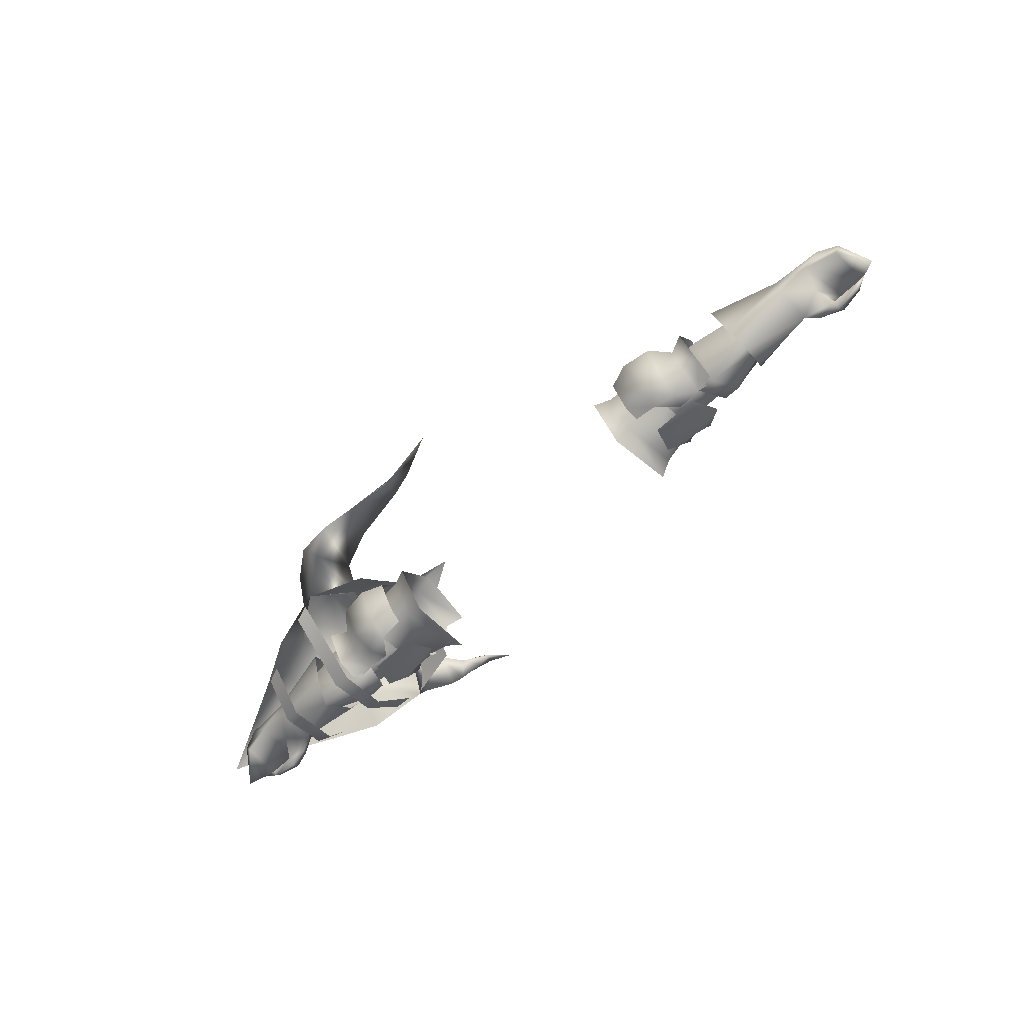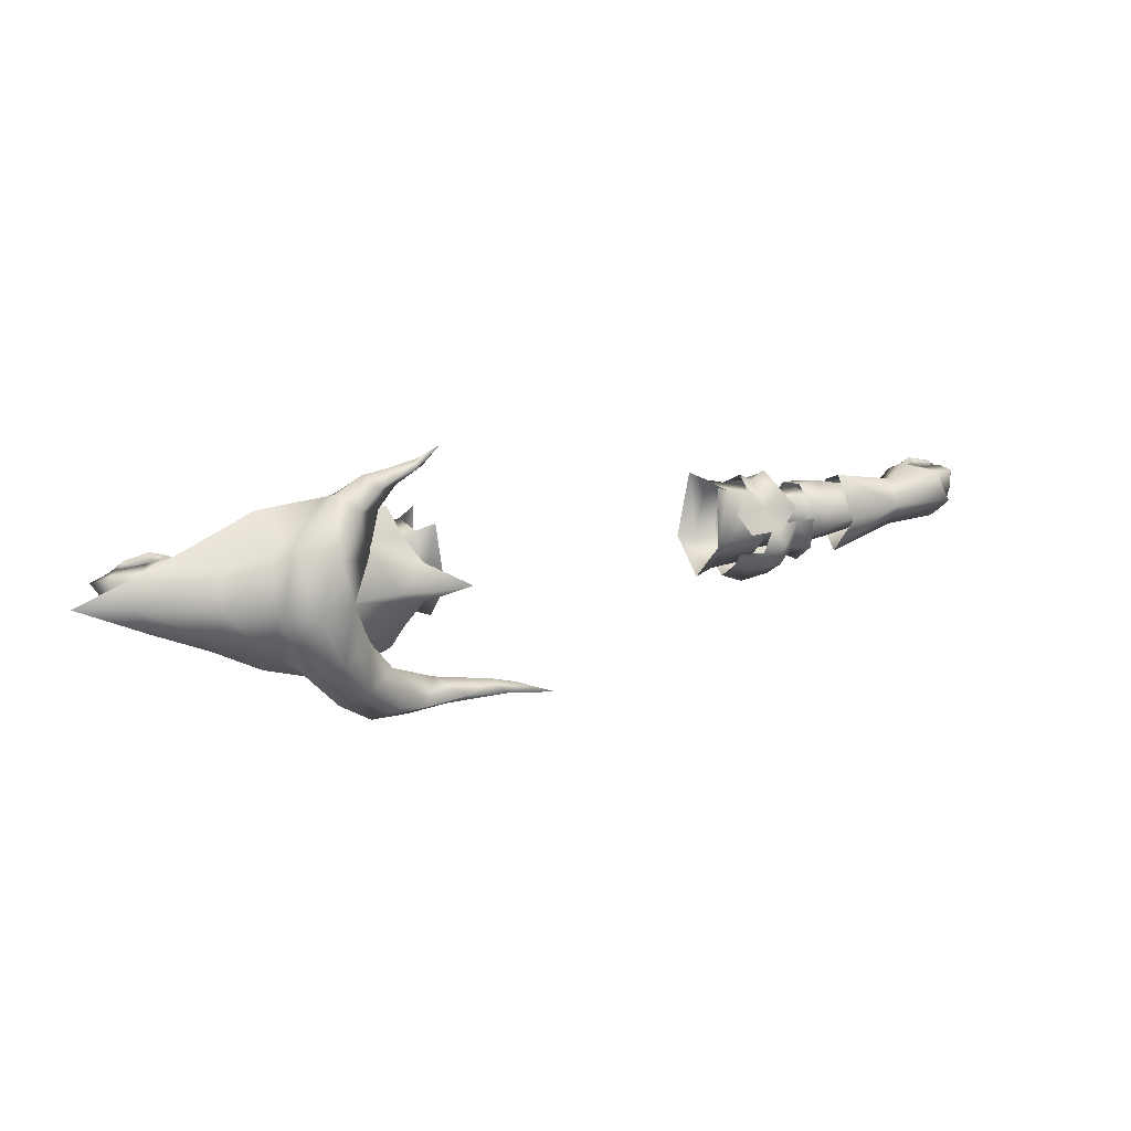
<metadata>
{"format":"obj","ext":"obj","renderer":"f3d","projection":"perspective","resolution":1024,"background":"white","views":[{"elev":-64.4,"azim":-136.6,"up":"+Y"},{"elev":17.6,"azim":155.3,"up":"+Z"}]}
</metadata>
<code>
g mesh00
v -43.48 28.12 -5.726
v -39.01 28.04 -6.672
v -42.61 29.65 -2.411
v -51.39 41.64 -7.952
v -50.92 43.21 -1.57
v -47.48 42.57 -1.658
v -38.52 42.27 -10.75
v -34.04 41.39 -9.591
v -33.96 36.65 -12.97
v -47.76 36.54 -10.14
v -47.82 40.6 -7.488
v -44.19 42.04 -10.48
v -43.87 44.59 -5.726
v -38.79 44.81 -6.672
v -47.82 31.57 -7.488
v -51.59 30.44 -7.725
v -47.48 29.37 -2.638
v -51.3 28.62 -2.55
v -34.36 29.21 -6.704
v -34.04 30.73 -9.591
v -38.52 29.77 -10.75
v -38.52 36.65 -14.74
v -43.94 29.99 -10.48
v -44.44 36.65 -13.86
v -38.52 42.27 -10.75
v -51.22 36.65 -11.83
v -42.7 41.82 -2.315
v -34.36 43.47 -6.704
f 1 2 3
f 4 5 6
f 7 8 9
f 10 11 12
f 12 11 13
f 12 13 14
f 10 15 16
f 16 15 17
f 16 17 18
f 19 2 20
f 20 2 21
f 20 21 9
f 9 21 22
f 9 22 7
f 2 1 21
f 21 1 23
f 21 23 22
f 22 23 24
f 22 24 25
f 16 26 10
f 10 26 4
f 10 4 11
f 11 4 6
f 11 6 13
f 13 6 27
f 13 27 14
f 3 17 1
f 1 17 15
f 1 15 23
f 23 15 10
f 23 10 24
f 24 10 12
f 24 12 25
f 25 12 14
f 25 14 8
f 8 14 28
v 47.76 36.54 -10.14
v 51.22 36.65 -11.83
v 51.59 30.44 -7.725
v 47.48 42.57 -1.658
v 50.92 43.21 -1.57
v 51.39 41.64 -7.952
v 43.94 29.99 -10.48
v 47.82 31.57 -7.488
v 43.48 28.12 -5.726
v 47.48 29.37 -2.638
v 34.36 43.47 -6.704
v 38.79 44.81 -6.672
v 34.04 41.39 -9.591
v 38.52 42.27 -10.75
v 33.96 36.65 -12.97
v 43.87 44.59 -5.726
v 47.82 40.6 -7.488
v 44.19 42.04 -10.48
v 44.44 36.65 -13.86
v 38.52 36.65 -14.74
v 38.52 29.77 -10.75
v 34.04 30.73 -9.591
v 39.01 28.04 -6.672
v 34.36 29.21 -6.704
v 51.3 28.62 -2.55
v 42.7 41.82 -2.315
v 42.61 29.65 -2.411
f 29 30 31
f 32 33 34
f 35 36 37
f 37 36 38
f 39 40 41
f 41 40 42
f 41 42 43
f 44 45 46
f 46 45 29
f 46 29 47
f 42 48 43
f 43 48 49
f 43 49 50
f 50 49 51
f 50 51 52
f 53 38 31
f 31 38 36
f 31 36 29
f 29 36 35
f 29 35 47
f 30 29 34
f 34 29 45
f 34 45 32
f 32 45 44
f 32 44 54
f 38 55 37
f 37 55 51
f 37 51 35
f 35 51 49
f 35 49 47
f 47 49 48
f 47 48 46
f 46 48 42
f 46 42 44
f 44 42 40
f 44 40 54
v -28.36 44.63 -4.444
v -32.45 40.91 5.766
v -29.23 42.67 7.227
v -40.39 42.1 1.806
v -36.09 44.64 -2.78
v -43.31 44.04 -2.663
v -40.57 30.18 4.401
v -47.56 30.48 3.453
v -45.39 28.38 -2.24
v -36.17 27.72 -2.507
v -34.33 29.93 3.115
v -36.97 32.5 5.279
v -40.06 36.71 6.116
v -43.95 32.39 5.861
v -31.71 36.35 -11.18
v -31.7 29.56 -6.248
v -40.39 30.19 -6.329
v -32.44 32.24 5.901
v -40.39 32.4 3.923
v -46.89 42.83 1.341
v -43.82 41.06 5.294
v -42.95 36.67 7.814
v -37.48 36.77 7.562
v -36.76 41.17 5.332
v -34.04 42.11 1.015
v -31.71 42.79 -4.11
v -28.25 36.58 -12.46
v -28.41 28.03 -6.254
v -29.25 30.93 7.437
v -40.4 36.02 -10.64
v -40.4 41.73 -4.818
v -40.5 39.48 3.677
v -40.39 32.4 3.923
v -32.44 32.24 5.901
f 56 57 58
f 59 60 61
f 62 63 64
f 64 65 62
f 62 65 66
f 62 66 67
f 67 68 62
f 62 68 69
f 62 69 63
f 70 71 72
f 72 71 73
f 72 73 74
f 61 75 59
f 59 75 76
f 59 76 68
f 68 76 77
f 68 77 69
f 67 78 68
f 68 78 79
f 68 79 59
f 59 79 80
f 59 80 60
f 57 56 81
f 81 56 82
f 81 82 70
f 70 82 83
f 70 83 71
f 71 83 84
f 71 84 73
f 72 85 70
f 70 85 86
f 70 86 81
f 81 86 87
f 81 87 57
f 57 87 88
f 57 88 89
v 43.31 44.04 -2.663
v 36.09 44.64 -2.78
v 40.39 42.1 1.806
v 45.39 28.38 -2.24
v 47.56 30.48 3.453
v 40.57 30.18 4.401
v 36.97 32.5 5.279
v 34.33 29.93 3.115
v 36.17 27.72 -2.507
v 43.95 32.39 5.861
v 40.06 36.71 6.116
v 40.4 41.73 -4.818
v 32.45 40.91 5.766
v 40.5 39.48 3.677
v 32.44 32.24 5.901
v 40.39 32.4 3.923
v 31.71 36.35 -11.18
v 40.39 30.19 -6.329
v 31.7 29.56 -6.248
v 40.39 32.4 3.923
v 32.44 32.24 5.901
v 42.95 36.67 7.814
v 43.82 41.06 5.294
v 46.89 40.21 1.341
v 34.04 42.11 1.015
v 36.76 41.17 5.332
v 37.61 36.77 7.562
v 29.23 42.67 7.227
v 31.71 42.79 -4.11
v 28.36 44.63 -4.444
v 28.25 36.58 -12.46
v 28.41 28.03 -6.254
v 29.25 30.93 7.437
v 40.4 36.02 -10.64
f 90 91 92
f 93 94 95
f 96 97 95
f 95 97 98
f 95 98 93
f 94 99 95
f 95 99 100
f 95 100 96
f 101 102 103
f 103 102 104
f 103 104 105
f 106 107 108
f 108 107 109
f 108 109 110
f 99 111 100
f 100 111 112
f 100 112 92
f 92 112 113
f 92 113 90
f 91 114 92
f 92 114 115
f 92 115 100
f 100 115 116
f 100 116 96
f 117 118 119
f 119 118 106
f 119 106 120
f 120 106 108
f 120 108 121
f 121 108 110
f 121 110 122
f 117 102 118
f 118 102 101
f 118 101 106
f 106 101 123
f 106 123 107
v 55.25 36.32 4.275
v 51.32 36.4 3.991
v 49.93 32.46 3.501
v 53.64 30.99 3.052
v 41.47 39.86 16.93
v 40.44 43.66 11.44
v 47.51 40.42 14.39
v 44.25 48.61 4.094
v 49.24 40.82 14.16
v 29.05 39.27 -23.66
v 33.27 36.87 -31.3
v 37.81 41.54 -19.81
v 39.33 37.07 -27.56
v 44.25 48.12 -11.73
v 49.24 40.82 -20.68
v 52.95 42.65 -4.472
v 63.29 40.75 -3.333
v 63.27 36.36 -6.862
v 51.31 28.04 -2.929
v 49.11 36.4 -8.691
v 52.53 36.38 -8.63
v 55.02 41.9 1.411
v 51.39 40.94 0.9015
v 55.02 41.9 1.411
v 47.31 30.09 -2.704
v 63.29 40.75 -3.333
v 63.27 36.36 2.462
v 63.35 32.46 0
v 63.42 31.09 -2.787
v 48.99 41.38 -5.302
f 124 125 126
f 126 127 124
f 128 129 130
f 130 129 131
f 130 131 132
f 133 134 135
f 135 134 136
f 135 136 137
f 137 136 138
f 139 140 141
f 142 143 144
f 145 146 125
f 125 124 147
f 127 126 142
f 142 126 148
f 142 148 143
f 149 147 150
f 150 147 124
f 150 124 151
f 151 124 127
f 151 127 152
f 152 127 142
f 152 142 141
f 141 142 144
f 141 144 139
f 139 144 143
f 139 143 153
v -52.95 42.65 -4.472
v -63.29 40.75 -3.333
v -55.02 41.9 1.411
v -51.31 28.04 -2.929
v -47.31 30.09 -2.704
v -49.93 32.46 3.501
v -55.25 36.32 4.275
v -51.32 36.4 3.99
v -63.27 36.36 2.462
v -63.35 32.46 0
v -53.64 30.99 3.052
v -63.29 40.75 -3.333
v -55.02 41.9 1.411
v -63.27 36.36 -6.862
v -52.53 36.38 -8.63
v -49.11 36.4 -8.691
v -48.99 41.38 -5.302
v -51.39 40.94 0.9015
v -63.42 31.09 -2.787
f 154 155 156
f 157 158 159
f 160 159 161
f 160 162 163
f 159 164 157
f 165 162 166
f 166 162 160
f 166 160 161
f 155 154 167
f 167 154 168
f 167 168 157
f 158 157 169
f 169 157 168
f 169 168 170
f 170 168 154
f 170 154 171
f 171 154 156
f 171 156 161
f 159 160 164
f 164 160 163
f 164 163 157
f 157 163 172
f 157 172 167
v 60.59 28.2 -3.315
v 72.72 33.63 -5.772
v 72.63 32.94 1.41
v 59.56 33.36 -7.112
v 58.72 38.87 -9.767
v 72.85 37.16 -6.755
v 59.38 43.52 -2.568
v 72.43 40.89 -1.744
v 58.9 38.87 5.562
v 72.24 37.52 2.963
v 59.56 33.33 3.255
v 72.63 32.94 1.41
f 173 174 175
f 173 176 174
f 174 176 177
f 174 177 178
f 178 177 179
f 178 179 180
f 180 179 181
f 180 181 182
f 182 181 183
f 182 183 184
f 184 183 173
v -60.59 28.2 -3.315
v -72.72 33.63 -5.772
v -59.56 33.36 -7.112
v -72.85 37.16 -6.755
v -58.72 38.87 -10.31
v -72.43 40.89 -1.744
v -72.72 33.63 -5.772
v -72.63 32.94 1.41
v -59.56 33.33 3.255
v -72.24 37.52 2.963
v -58.9 38.87 5.562
v -59.38 44.5 -2.568
f 185 186 187
f 187 186 188
f 187 188 189
f 189 188 190
f 191 185 192
f 192 185 193
f 192 193 194
f 194 193 195
f 194 195 190
f 190 195 196
f 190 196 189
v -72.24 37.52 2.963
v -76.68 34.84 5.072
v -75.13 32.49 3.418
v -75.13 32.49 3.418
v -79.18 32.58 2.635
v -72.63 32.94 1.41
v -72.24 37.52 2.963
v -72.63 32.94 1.41
v -82.71 37.83 -5.965
v -72.85 37.16 -6.755
v -79.11 35.73 -5.666
v -72.72 33.63 -5.772
v -77.57 35.99 -0.401
v -72.63 32.94 1.41
v -79.18 32.58 2.635
v -76.68 34.84 5.072
v -72.24 37.52 2.963
v -82.32 39.52 3.879
v -72.43 40.89 -1.744
v -82.9 43.48 -1.37
v -72.85 37.16 -6.755
v -82.71 37.83 -5.965
f 197 198 199
f 200 201 202
f 203 199 204
f 205 206 207
f 207 206 208
f 207 208 209
f 209 208 210
f 209 210 211
f 212 213 214
f 214 213 215
f 214 215 216
f 216 215 217
f 216 217 218
v -84.26 33.42 4.591
v -84.21 31.91 3.481
v -79.1 31.31 4.068
v -84.29 32.81 2.7
v -79.1 31.31 4.068
v -84.21 31.91 3.481
v -85.59 35.45 -4.094
v -90 31.58 0.8068
v -86.68 36.91 -4.368
v -84.34 34.14 3.526
v -86.85 33.36 2.746
v -86.85 33.36 2.746
v -84.29 32.81 2.7
v -85.89 35.23 3.864
v -87.48 37.28 3.116
v -90 31.58 0.8068
v -82.12 39.85 -1.376
v -87.42 37.49 -0.4355
v -75.13 32.49 3.418
v -79.18 32.58 2.635
v -77.57 35.99 -0.401
v -79.18 32.58 2.635
v -79.39 34.65 4.215
v -82.32 39.52 3.879
v -82.9 43.48 -1.37
v -82.12 39.85 -1.376
v -84.34 34.14 3.526
v -79.55 33.45 5.689
v -79.39 34.65 4.215
v -76.68 34.84 5.072
v -79.39 34.65 4.215
v -80.91 36.15 4.269
v -82.32 39.52 3.879
v -86.85 33.36 2.746
v -79.39 34.65 4.215
v -79.11 35.73 -5.666
v -82.71 37.83 -5.965
v -80.91 36.15 4.269
v -85.89 35.23 3.864
v -80.91 36.15 4.269
v -79.39 34.65 4.215
v -75.13 32.49 3.418
v -82.9 43.48 -1.37
v -82.71 37.83 -5.965
v -90 31.58 0.8068
f 219 220 221
f 222 223 224
f 225 226 227
f 228 222 229
f 230 231 224
f 232 233 234
f 235 236 233
f 237 223 238
f 239 240 241
f 242 243 244
f 245 246 247
f 247 246 248
f 249 248 250
f 250 248 251
f 220 219 252
f 223 222 238
f 238 222 228
f 238 228 253
f 225 227 254
f 254 227 255
f 232 256 233
f 233 256 251
f 233 251 235
f 226 225 257
f 257 225 254
f 257 254 258
f 258 254 239
f 258 239 259
f 260 248 221
f 221 248 246
f 221 246 219
f 219 246 245
f 219 245 252
f 261 262 235
f 235 262 227
f 235 227 236
f 236 227 263
f 236 263 233
v 79.18 32.58 2.635
v 84.21 31.91 3.481
v 79.1 31.31 4.068
v 85.89 35.23 3.864
v 85.59 35.45 -4.094
v 90 31.58 0.8068
v 82.32 39.52 3.879
v 82.9 40.78 -1.37
v 72.43 40.89 -1.744
v 79.55 33.45 5.689
v 84.26 33.42 4.591
v 79.39 34.65 4.215
v 84.34 34.14 3.526
v 82.9 40.78 -1.37
v 82.71 37.83 -5.965
v 72.85 37.16 -6.755
v 86.85 33.36 2.746
v 84.29 32.81 2.7
v 84.34 34.14 3.526
v 84.21 31.91 3.481
v 84.29 32.81 2.7
v 86.85 33.36 2.746
v 90 31.58 0.8068
v 87.48 37.28 3.116
v 85.89 35.23 3.864
v 79.18 32.58 2.635
v 75.13 32.49 3.418
v 79.11 35.73 -5.666
v 82.71 37.83 -5.965
v 86.68 36.91 -4.368
v 82.12 39.85 -1.376
v 82.9 40.78 -1.37
v 82.32 39.52 3.879
v 79.18 32.58 2.635
v 84.29 32.81 2.7
v 79.39 34.65 4.215
v 84.34 34.14 3.526
v 77.57 35.99 -0.401
v 72.72 33.63 -5.772
v 79.11 35.73 -5.666
v 72.85 37.16 -6.755
v 80.91 36.15 4.269
v 82.12 39.85 -1.376
v 82.32 39.52 3.879
v 87.48 37.28 3.116
v 80.91 36.15 4.269
v 72.43 40.89 -1.744
v 72.24 37.52 2.963
v 82.32 39.52 3.879
v 76.68 34.84 5.072
v 80.91 36.15 4.269
v 79.39 34.65 4.215
v 75.13 32.49 3.418
v 79.1 31.31 4.068
v 79.55 33.45 5.689
v 84.21 31.91 3.481
v 84.26 33.42 4.591
v 86.85 33.36 2.746
v 79.39 34.65 4.215
v 77.57 35.99 -0.401
v 87.48 37.28 3.116
v 90 31.58 0.8068
v 87.42 37.49 -0.4355
v 82.12 39.85 -1.376
v 82.71 37.83 -5.965
v 82.9 40.78 -1.37
f 264 265 266
f 267 268 269
f 270 271 272
f 273 274 275
f 275 274 276
f 277 278 279
f 280 281 282
f 283 284 285
f 286 287 288
f 289 266 290
f 291 292 293
f 294 295 296
f 283 297 298
f 298 297 299
f 298 299 300
f 301 302 303
f 303 302 304
f 303 304 292
f 268 267 305
f 306 307 308
f 308 307 309
f 308 309 288
f 310 311 312
f 312 311 313
f 312 313 314
f 314 313 315
f 316 317 318
f 318 317 319
f 318 319 320
f 320 319 321
f 320 321 276
f 322 323 305
f 305 323 291
f 305 291 268
f 268 291 293
f 268 293 269
f 324 325 326
f 326 325 293
f 326 293 327
f 327 293 328
f 327 328 329
v 76.68 34.84 5.072
v 79.55 33.45 5.689
v 79.39 34.65 4.215
v 87.48 37.28 3.116
v 87.42 37.49 -0.4355
v 82.12 39.85 -1.376
v 72.63 32.94 1.41
v 79.18 32.58 2.635
v 75.13 32.49 3.418
v 75.13 32.49 3.418
v 72.24 37.52 2.963
v 72.63 32.94 1.41
v 72.85 37.16 -6.755
v 72.43 40.89 -1.744
v 82.9 40.78 -1.37
v 79.39 34.65 4.215
v 79.18 32.58 2.635
v 77.57 35.99 -0.401
v 72.72 33.63 -5.772
f 330 331 332
f 333 334 335
f 336 337 338
f 331 330 339
f 339 330 340
f 339 340 341
f 342 343 344
f 345 346 347
f 347 346 336
f 347 336 348
v -42.9 35.64 -8.455
v -35.33 35.43 -8.833
v -47.72 30.53 -4.182
v -35.33 31.11 -5.677
v -46.43 32.56 2.121
v -35.33 31.95 0.6269
v -46.4 39.13 2.121
v -44.58 40.28 -3.676
v -47.66 41.16 -4.182
v -50.47 35.85 -8.077
v -52.62 35.85 -8.077
v -52.62 35.85 -8.077
v -52.94 41.16 -4.182
v -47.66 41.16 -4.182
v -52.94 39.13 2.121
v -46.4 39.13 2.121
v -52.94 32.56 2.121
v -46.43 32.56 2.121
v -51.94 30.16 -4.28
v -47.72 30.53 -4.182
v -35.33 33.71 4.333
v -35.33 38.14 4.333
v -35.33 40.23 -2.158
v -42.9 35.64 -8.455
v -47.72 30.53 -4.182
f 349 350 351
f 351 350 352
f 351 352 353
f 353 352 354
f 355 356 357
f 357 356 358
f 357 358 359
f 360 361 362
f 362 361 363
f 362 363 364
f 364 363 365
f 364 365 366
f 366 365 367
f 366 367 368
f 354 369 353
f 353 369 370
f 353 370 355
f 355 370 371
f 355 371 356
f 356 371 372
f 356 372 358
f 358 372 373
f 358 373 359
v -35.33 40.23 -2.158
v -35.33 35.43 -8.833
v -42.9 35.64 -8.455
f 374 375 376
v 44.58 40.28 -3.676
v 35.33 35.43 -8.833
v 35.33 40.23 -2.158
v 35.33 35.43 -8.833
v 44.58 40.28 -3.676
v 42.9 35.64 -8.455
v 50.47 35.85 -8.077
v 47.72 30.53 -4.182
v 35.33 40.23 -2.158
v 46.4 39.13 2.121
v 44.58 40.28 -3.676
v 47.66 41.16 -4.182
v 52.62 35.85 -8.077
v 35.33 40.23 -2.158
v 35.33 38.14 4.333
v 46.4 39.13 2.121
v 35.33 33.71 4.333
v 46.43 32.56 2.121
v 35.33 31.95 0.6269
v 35.33 31.11 -5.677
v 42.9 35.64 -8.455
v 47.72 30.53 -4.182
v 52.94 32.56 2.121
v 46.43 32.56 2.121
v 52.94 39.13 2.121
v 46.4 39.13 2.121
v 52.94 41.16 -4.182
v 47.66 41.16 -4.182
f 377 378 379
f 380 381 382
f 382 381 383
f 382 383 384
f 385 386 387
f 387 386 388
f 387 388 383
f 383 388 389
f 383 389 384
f 390 391 392
f 392 391 393
f 392 393 394
f 394 393 395
f 394 395 384
f 384 395 396
f 384 396 397
f 398 399 400
f 400 399 401
f 400 401 402
f 402 401 403
f 402 403 404
v 35.33 31.11 -5.677
v 35.33 35.43 -8.833
v 42.9 35.64 -8.455
f 405 406 407
v -47.72 30.53 -4.182
v -51.94 30.16 -4.28
v -52.62 35.85 -8.077
f 408 409 410
v 52.94 32.56 2.121
v 47.72 30.53 -4.182
v 51.94 30.16 -4.28
v 52.62 35.85 -8.077
v 47.66 41.16 -4.182
v 52.94 41.16 -4.182
f 411 412 413
f 413 412 414
f 415 416 414
v 70.99 30.93 -5.233
v 67.41 39.45 -13.49
v 70.97 39.41 -12.03
v 51.83 27.52 -5.113
v 51.89 40.75 -19.58
v 55.37 28.36 -5.233
v 55.38 40.25 -18.43
v 55.37 28.36 -5.233
v 55.36 30.04 4.31
v 51.83 27.52 -5.113
v 52.04 29.24 4.558
v 51.87 40.73 13.22
v 52.04 29.24 4.558
v 55.34 40.16 12.78
v 55.36 30.04 4.31
v 67.6 31.52 4.558
v 70.9 32.59 3.899
v 67.52 39.45 9.145
v 70.96 39.37 7.715
v 67.64 29.87 -5.778
v 70.9 32.59 3.899
v 67.6 31.52 4.558
f 417 418 419
f 420 421 422
f 422 421 423
f 424 425 426
f 426 425 427
f 428 429 430
f 430 429 431
f 432 433 434
f 434 433 435
f 418 417 436
f 436 417 437
f 436 437 438
v 95.28 41.33 -0.4364
v 85.04 44.09 -1.008
v 81.79 41.26 4.814
v 85.04 44.09 -1.008
v 81.81 41.26 -6.94
v 70.98 46.34 -8.673
v 70.91 39.04 -12.43
v 57.82 48.31 8.173
v 49.24 40.82 14.16
v 61.72 47.79 6.655
v 61.72 47.79 -11.84
v 70.91 39.04 -12.43
v 61.7 38.99 -17.42
v 49.24 40.82 -20.68
v 57.84 48.33 -14.89
v 81.81 41.26 -6.94
v 61.7 38.99 12.63
v 70.91 39.04 8.523
v 70.99 46.42 4.528
v 81.79 41.26 4.814
f 439 440 441
f 442 443 444
f 444 443 445
f 446 447 448
f 449 444 450
f 450 451 449
f 449 451 452
f 449 452 453
f 440 439 454
f 447 455 448
f 448 455 456
f 448 456 457
f 457 456 458
f 457 458 442
v 38.94 40.11 17.47
v 34.34 41.77 18.44
v 36.49 41.99 15.13
v 31.63 42.52 18.2
v 33.42 44.52 18.29
v 37.49 42.53 18.63
v 43.13 43.23 17.98
v 32.87 43.54 20.02
v 34.34 41.77 18.44
v 37.49 42.53 18.63
v 28.48 43.57 22.01
v 31.63 42.52 18.2
v 32.87 43.54 20.02
v 37.81 41.54 -19.81
v 44.25 48.12 -11.73
v 45.19 50.29 -20.66
v 3.306 38 -31.36
v 15.25 42.53 -28.08
v 16.65 38.88 -28.96
v 25.34 36.79 -30.53
v 31.8 43.71 -27.66
v 38.01 46.42 -25.94
v 42.23 41.4 -29.44
v 49.39 44.93 -24.27
v 50.71 53.12 -13.7
v 48.1 51.68 -2.999
v 33.27 36.87 -31.3
v 29.05 39.27 -23.66
v 25.34 36.79 -30.53
v 17.74 40.89 -25.32
v 16.65 38.88 -28.96
v 12.76 40.96 -26.73
v 61.2 52.62 -2.7
v 57.82 48.31 8.173
v 61.73 51.26 -2.623
v 61.72 47.79 6.655
v 71.03 49.66 -2.008
v 70.99 46.42 4.528
v 85.04 44.09 -1.008
v 40.44 43.66 11.44
v 41.47 39.86 16.93
v 47.51 40.42 14.39
v 48.82 45.02 15.44
v 49.24 40.82 14.16
v 49.24 40.82 -20.68
v 39.33 37.07 -27.56
v 22.94 41.62 -27.68
v 37.15 43.95 16.78
v 40.52 45.47 15.59
v 45.63 48.81 12.76
v 44.25 48.61 4.094
v 50.71 53.15 5.866
v 55.96 55.35 -2.999
v 57.84 48.33 -14.89
v 28.48 43.57 22.01
v 61.72 47.79 -11.84
v 70.98 46.34 -8.673
v 31.8 43.71 -27.66
f 459 460 461
f 461 460 462
f 461 462 463
f 464 459 465
f 466 467 468
f 468 467 459
f 469 470 471
f 471 470 460
f 472 473 474
f 475 476 477
f 477 476 478
f 479 480 481
f 482 474 483
f 483 474 473
f 483 473 484
f 485 486 487
f 487 486 488
f 487 488 489
f 489 488 490
f 491 492 493
f 493 492 494
f 493 494 495
f 495 494 496
f 495 496 497
f 461 498 459
f 459 498 499
f 459 499 465
f 465 499 500
f 465 500 501
f 501 500 502
f 501 502 492
f 503 504 481
f 481 504 485
f 481 485 479
f 479 485 478
f 479 478 505
f 505 478 476
f 463 506 461
f 461 506 507
f 461 507 498
f 498 507 508
f 498 508 509
f 509 508 510
f 509 510 484
f 484 510 511
f 484 511 483
f 483 511 512
f 483 512 482
f 462 513 463
f 463 513 471
f 463 471 506
f 506 471 464
f 506 464 507
f 507 464 465
f 507 465 508
f 508 465 501
f 508 501 510
f 510 501 492
f 510 492 511
f 511 492 491
f 511 491 512
f 512 491 493
f 512 493 514
f 514 493 495
f 514 495 515
f 515 495 497
f 512 503 482
f 482 503 481
f 482 481 474
f 474 481 480
f 474 480 472
f 472 480 516
f 472 516 486
f 486 516 505
f 486 505 488
f 488 505 476
f 488 476 490
f 490 476 475
f 490 475 489
v 49.24 41.18 13.9
v 44.14 47.4 6.849
v 37.52 40.01 10.76
v 35.97 43.37 6.111
v 32.85 51.46 -2.671
v 39.07 50.13 -2.699
v 32.91 45.68 -6.374
v 37.52 40.01 -16.36
v 44.14 47.4 -12.45
v 49.24 41.18 -20.27
v 25.3 51.17 -2.691
v 32.91 45.68 1.173
v 35.95 43.37 -11.38
v 32.91 45.68 -6.374
v 49.17 51.37 -2.702
v 39.07 50.13 -2.699
v 32.91 45.68 1.173
f 517 518 519
f 519 518 520
f 521 522 523
f 524 525 526
f 523 527 521
f 521 527 528
f 521 528 522
f 524 529 525
f 525 529 530
f 525 530 531
f 531 530 532
f 531 532 518
f 518 532 533
f 518 533 520

</code>
